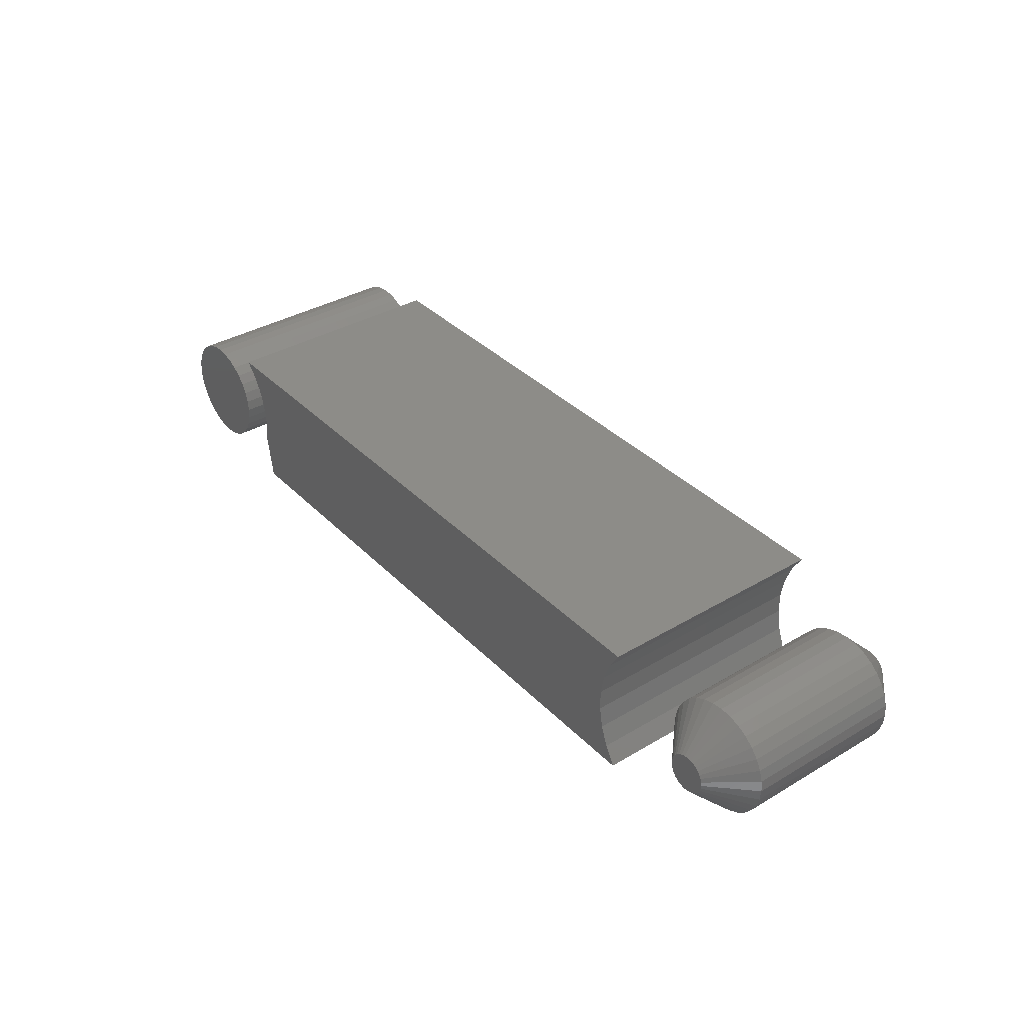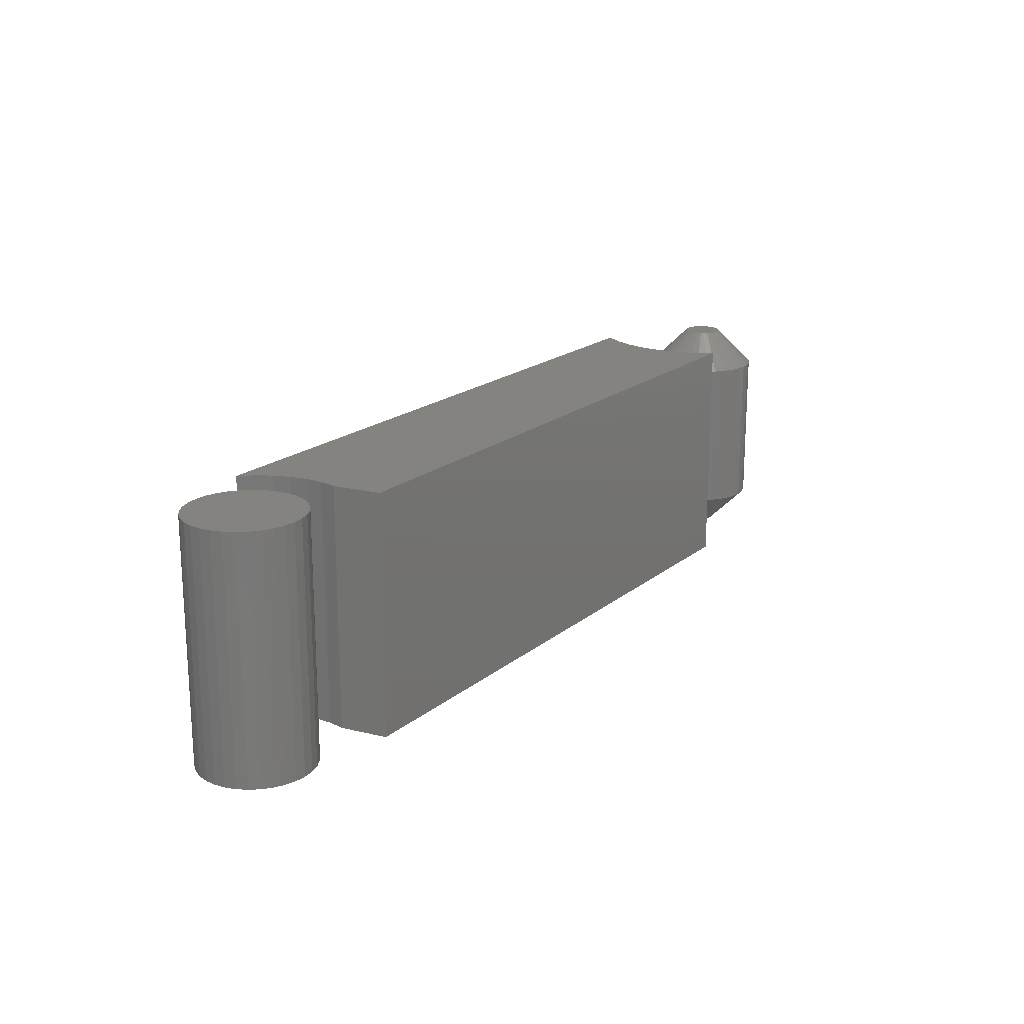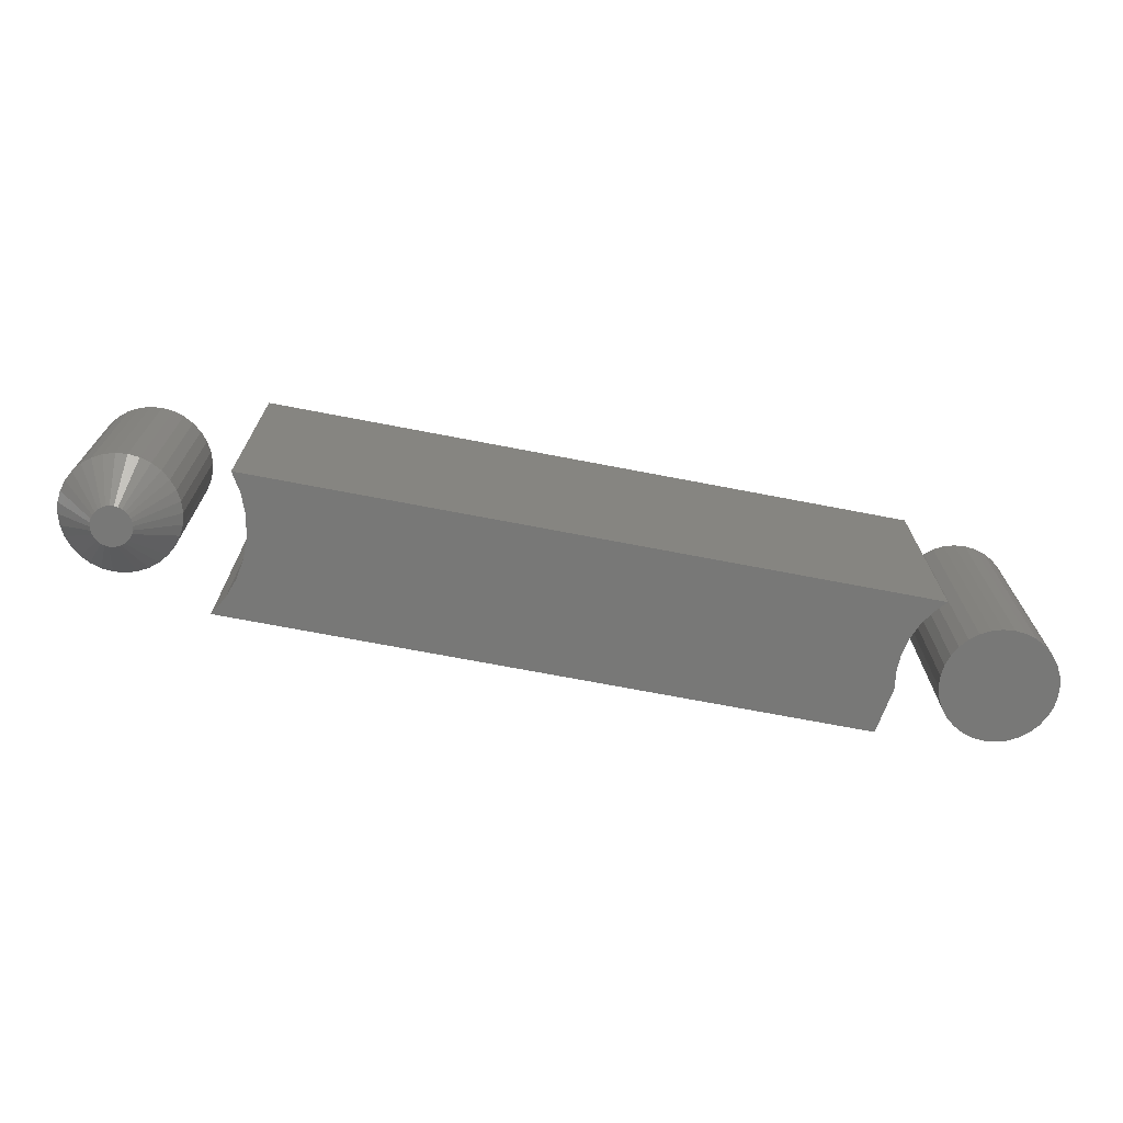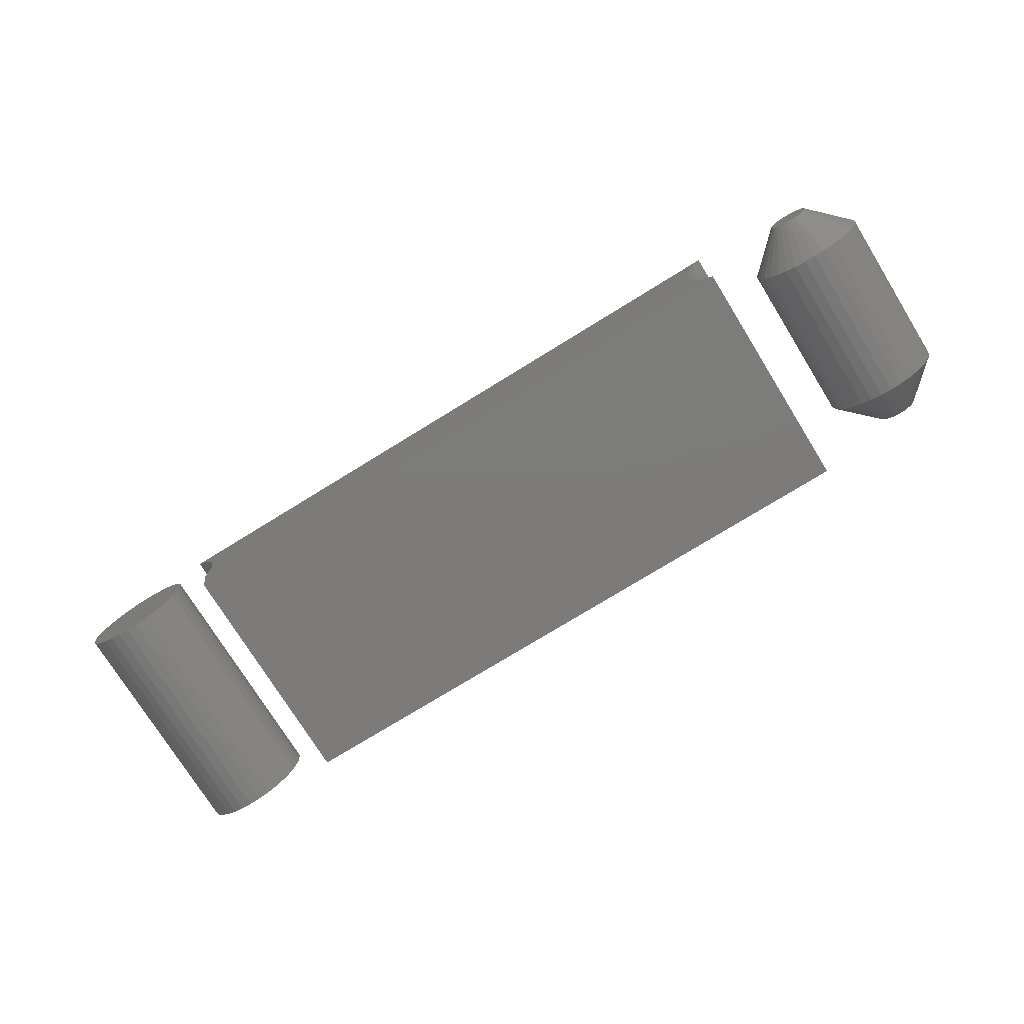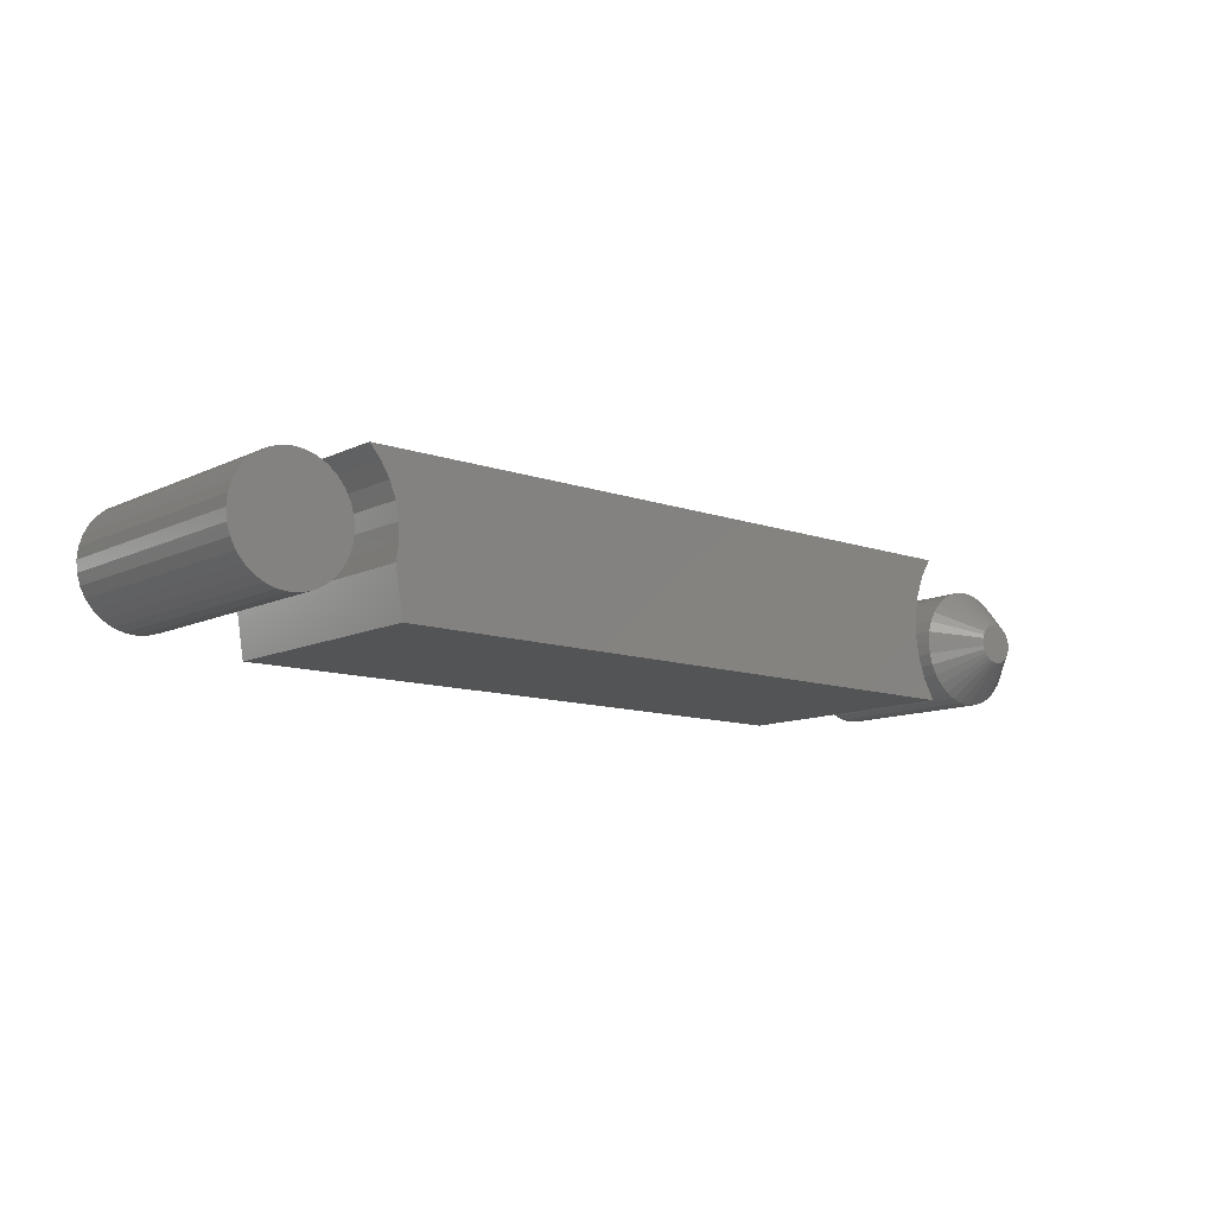
<metadata>
{"format":"stl","ext":"stl","renderer":"f3d","projection":"perspective","resolution":1024,"background":"white","views":[{"elev":36.2,"azim":-127.8,"up":"+Z"},{"elev":18.9,"azim":124.1,"up":"+Y"},{"elev":-70.6,"azim":-10.9,"up":"+Y"},{"elev":-75.0,"azim":-148.3,"up":"+Z"},{"elev":-11.1,"azim":139.4,"up":"+Z"}]}
</metadata>
<code>
# stl→obj: 224 verts, 436 faces
v 0.6727 -0.1953 0.04605
v 0.6637 -0.1953 0.04517
v 0.6551 -0.1953 0.04255
v 0.6817 -0.1953 0.04517
v 0.6903 -0.1953 0.04255
v 0.6471 -0.1953 0.03829
v 0.6983 -0.1953 0.03829
v 0.6401 -0.1953 0.03256
v 0.7053 -0.1953 0.03256
v 0.6344 -0.1953 0.02559
v 0.711 -0.1953 0.02559
v 0.6302 -0.1953 0.01762
v 0.7152 -0.1953 0.01762
v 0.6275 -0.1953 0.008984
v 0.7179 -0.1953 0.008984
v 0.7179 -0.1953 -0.008984
v 0.6302 -0.1953 -0.01762
v 0.7152 -0.1953 -0.01762
v 0.6344 -0.1953 -0.02559
v 0.711 -0.1953 -0.02559
v 0.6401 -0.1953 -0.03256
v 0.7053 -0.1953 -0.03256
v 0.6471 -0.1953 -0.03829
v 0.6983 -0.1953 -0.03829
v 0.6551 -0.1953 -0.04255
v 0.6903 -0.1953 -0.04255
v 0.6637 -0.1953 -0.04517
v 0.6727 -0.1953 -0.04605
v 0.6817 -0.1953 -0.04517
v 0.7188 -0.1953 -1.893e-17
v 0.6266 -0.1953 1.49e-17
v 0.6275 -0.1953 -0.008984
v 0.6551 1.192e-17 0.04255
v 0.6637 1.288e-17 0.04517
v 0.6727 1.388e-17 0.04605
v 0.6817 1.488e-17 0.04517
v 0.6903 1.583e-17 0.04255
v 0.6471 1.104e-17 0.03829
v 0.6983 1.672e-17 0.03829
v 0.6401 1.026e-17 0.03256
v 0.7053 1.749e-17 0.03256
v 0.6344 9.627e-18 0.02559
v 0.711 1.813e-17 0.02559
v 0.6302 9.154e-18 0.01762
v 0.7152 1.86e-17 0.01762
v 0.6275 8.863e-18 0.008984
v 0.7179 1.889e-17 0.008984
v 0.7152 1.86e-17 -0.01762
v 0.6302 9.154e-18 -0.01762
v 0.7179 1.889e-17 -0.008984
v 0.6344 9.627e-18 -0.02559
v 0.711 1.813e-17 -0.02559
v 0.6401 1.026e-17 -0.03256
v 0.7053 1.749e-17 -0.03256
v 0.6471 1.104e-17 -0.03829
v 0.6983 1.672e-17 -0.03829
v 0.6551 1.192e-17 -0.04255
v 0.6903 1.583e-17 -0.04255
v 0.6637 1.288e-17 -0.04517
v 0.6727 1.388e-17 -0.04605
v 0.6817 1.488e-17 -0.04517
v 0.6275 8.863e-18 -0.008984
v 0.6266 8.765e-18 1.49e-17
v 0.7188 1.899e-17 -1.893e-17
v 0.6172 -0.1953 0.0588
v 0.07812 -0.1953 0.0588
v 0.6081 -0.1953 0.0485
v 0.08697 -0.1953 0.04393
v 0.601 -0.1953 0.03677
v 0.09302 -0.1953 0.02773
v 0.596 -0.1953 0.02398
v 0.5933 -0.1953 0.01052
v 0.0961 -0.1953 0.01071
v 0.593 -0.1953 -0.003207
v 0.0961 -0.1953 -0.006593
v 0.5952 -0.1953 -0.01677
v 0.09302 -0.1953 -0.02362
v 0.5889 -0.1953 -0.05469
v 0.08697 -0.1953 -0.03982
v 0.07812 -0.1953 -0.05469
v 0.596 3.883e-17 0.02398
v 0.09302 6.788e-18 0.02773
v 0.601 3.99e-17 0.03677
v 0.08697 7.464e-18 0.04393
v 0.6081 4.103e-17 0.0485
v 0.07812 7.087e-18 0.0588
v 0.6172 4.218e-17 0.0588
v 0.07812 0 -0.05469
v 0.08697 2.234e-18 -0.03982
v 0.5889 2.835e-17 -0.05469
v 0.09302 3.582e-18 -0.02362
v 0.5952 3.624e-17 -0.01677
v 0.0961 4.815e-18 -0.006593
v 0.593 3.697e-17 -0.003207
v 0.0961 5.896e-18 0.01071
v 0.5933 3.784e-17 0.01052
v 0.04441 -0.03125 -2.052e-17
v 0.04441 -0.1641 -2.052e-17
v 0.0435 -0.03125 -0.009225
v 0.0435 -0.1641 -0.009225
v 0.04081 -0.03125 -0.0181
v 0.04081 -0.1641 -0.0181
v 0.03644 -0.03125 -0.02627
v 0.03644 -0.1641 -0.02627
v 0.03056 -0.03125 -0.03344
v 0.03056 -0.1641 -0.03344
v 0.02339 -0.03125 -0.03932
v 0.02339 -0.1641 -0.03932
v 0.01522 -0.03125 -0.04369
v 0.01522 -0.1641 -0.04369
v 0.006347 -0.03125 -0.04638
v 0.006347 -0.1641 -0.04638
v -0.002878 -0.03125 -0.04729
v -0.002878 -0.1641 -0.04729
v -0.0121 -0.03125 -0.04638
v -0.0121 -0.1641 -0.04638
v -0.02097 -0.03125 -0.04369
v -0.02097 -0.1641 -0.04369
v -0.02915 -0.03125 -0.03932
v -0.02915 -0.1641 -0.03932
v -0.03631 -0.03125 -0.03344
v -0.03631 -0.1641 -0.03344
v -0.0422 -0.03125 -0.02627
v -0.0422 -0.1641 -0.02627
v -0.04657 -0.03125 -0.0181
v -0.04657 -0.1641 -0.0181
v -0.04926 -0.03125 -0.009225
v -0.04926 -0.1641 -0.009225
v -0.05016 -0.03125 2.643e-18
v -0.05016 -0.1641 2.643e-18
v -0.04926 -0.03125 0.009225
v -0.04926 -0.1641 0.009225
v -0.04657 -0.03125 0.0181
v -0.04657 -0.1641 0.0181
v -0.0422 -0.03125 0.02627
v -0.0422 -0.1641 0.02627
v -0.03631 -0.03125 0.03344
v -0.03631 -0.1641 0.03344
v -0.02915 -0.03125 0.03932
v -0.02915 -0.1641 0.03932
v -0.02097 -0.03125 0.04369
v -0.02097 -0.1641 0.04369
v -0.0121 -0.03125 0.04638
v -0.0121 -0.1641 0.04638
v -0.002878 -0.03125 0.04729
v -0.002878 -0.1641 0.04729
v 0.006347 -0.03125 0.04638
v 0.006347 -0.1641 0.04638
v 0.01522 -0.03125 0.04369
v 0.01522 -0.1641 0.04369
v 0.02339 -0.03125 0.03932
v 0.02339 -0.1641 0.03932
v 0.03056 -0.03125 0.03344
v 0.03056 -0.1641 0.03344
v 0.03644 -0.03125 0.02627
v 0.03644 -0.1641 0.02627
v 0.04081 -0.03125 0.0181
v 0.04081 -0.1641 0.0181
v 0.0435 -0.03125 0.009225
v 0.0435 -0.1641 0.009225
v 0.006031 -0.1953 0.01333
v -0.01422 -0.1953 0.01134
v 0.008461 -0.1953 0.01134
v -0.01621 -0.1953 0.008909
v 0.01046 -0.1953 0.008909
v -0.01769 -0.1953 0.006137
v 0.01194 -0.1953 0.006137
v 0.01194 -0.1953 -0.006137
v -0.01621 -0.1953 -0.008909
v 0.01046 -0.1953 -0.008909
v -0.01422 -0.1953 -0.01134
v 0.008461 -0.1953 -0.01134
v -0.01179 -0.1953 -0.01333
v 0.006031 -0.1953 -0.01333
v -0.009015 -0.1953 -0.01482
v -0.006007 -0.1953 -0.01573
v 0.003258 -0.1953 -0.01482
v -0.002878 -0.1953 -0.01604
v 0.0002502 -0.1953 -0.01573
v -0.01179 -0.1953 0.01333
v 0.003258 -0.1953 0.01482
v 0.0002502 -0.1953 0.01573
v -0.002878 -0.1953 0.01604
v -0.006007 -0.1953 0.01573
v -0.009015 -0.1953 0.01482
v 0.01285 -0.1953 0.003129
v -0.01861 -0.1953 0.003129
v 0.01316 -0.1953 -2.677e-17
v -0.01891 -0.1953 2.453e-18
v 0.01285 -0.1953 -0.003129
v -0.01861 -0.1953 -0.003129
v -0.01769 -0.1953 -0.006137
v 0.008461 6.108e-18 0.01134
v -0.01422 4.849e-18 0.01134
v 0.006031 5.973e-18 0.01333
v -0.01621 4.738e-18 0.008909
v 0.01046 6.218e-18 0.008909
v -0.01769 4.656e-18 0.006137
v 0.01194 6.3e-18 0.006137
v 0.01046 6.218e-18 -0.008909
v -0.01621 4.738e-18 -0.008909
v 0.01194 6.3e-18 -0.006137
v -0.01422 4.849e-18 -0.01134
v 0.008461 6.108e-18 -0.01134
v -0.01179 4.984e-18 -0.01333
v 0.006031 5.973e-18 -0.01333
v -0.009015 5.137e-18 -0.01482
v -0.006007 5.304e-18 -0.01573
v 0.003258 5.819e-18 -0.01482
v -0.002878 5.478e-18 -0.01604
v 0.0002502 5.652e-18 -0.01573
v -0.01179 4.984e-18 0.01333
v -0.009015 5.137e-18 0.01482
v -0.006007 5.304e-18 0.01573
v -0.002878 5.478e-18 0.01604
v 0.0002502 5.652e-18 0.01573
v 0.003258 5.819e-18 0.01482
v -0.01769 4.656e-18 -0.006137
v -0.01861 4.605e-18 -0.003129
v 0.01285 6.351e-18 -0.003129
v -0.01891 4.588e-18 2.453e-18
v 0.01316 6.368e-18 -2.677e-17
v -0.01861 4.605e-18 0.003129
v 0.01285 6.351e-18 0.003129
f 1 2 3
f 4 1 3
f 4 3 5
f 5 3 6
f 5 6 7
f 7 6 8
f 7 8 9
f 9 8 10
f 9 10 11
f 11 10 12
f 11 12 13
f 13 12 14
f 13 14 15
f 16 17 18
f 18 17 19
f 18 19 20
f 20 19 21
f 20 21 22
f 22 21 23
f 22 23 24
f 24 23 25
f 24 25 26
f 26 25 27
f 26 27 28
f 26 28 29
f 15 14 30
f 30 14 31
f 30 31 16
f 16 31 32
f 16 32 17
f 33 34 35
f 33 35 36
f 37 33 36
f 38 33 37
f 39 38 37
f 40 38 39
f 41 40 39
f 42 40 41
f 43 42 41
f 44 42 43
f 45 44 43
f 46 44 45
f 47 46 45
f 48 49 50
f 51 49 48
f 52 51 48
f 53 51 52
f 54 53 52
f 55 53 54
f 56 55 54
f 57 55 56
f 58 57 56
f 59 57 58
f 60 59 58
f 61 60 58
f 49 62 50
f 50 62 63
f 50 63 64
f 64 63 46
f 64 46 47
f 64 30 50
f 50 30 16
f 50 16 48
f 48 16 18
f 48 18 52
f 52 18 20
f 52 20 54
f 54 20 22
f 54 22 56
f 56 22 24
f 56 24 58
f 58 24 26
f 58 26 61
f 61 26 29
f 61 29 60
f 60 29 28
f 60 28 59
f 59 28 27
f 59 27 57
f 57 27 25
f 57 25 55
f 55 25 23
f 55 23 53
f 53 23 21
f 53 21 51
f 51 21 19
f 51 19 49
f 49 19 17
f 49 17 62
f 62 17 32
f 62 32 63
f 63 32 31
f 63 31 46
f 46 31 14
f 46 14 44
f 44 14 12
f 44 12 42
f 42 12 10
f 42 10 40
f 40 10 8
f 40 8 38
f 38 8 6
f 38 6 33
f 33 6 3
f 33 3 34
f 34 3 2
f 34 2 35
f 35 2 1
f 35 1 36
f 36 1 4
f 36 4 37
f 37 4 5
f 37 5 39
f 39 5 7
f 39 7 41
f 41 7 9
f 41 9 43
f 43 9 11
f 43 11 45
f 45 11 13
f 45 13 47
f 47 13 15
f 47 15 64
f 64 15 30
f 65 66 67
f 67 66 68
f 67 68 69
f 69 68 70
f 69 70 71
f 71 70 72
f 72 70 73
f 72 73 74
f 74 73 75
f 74 75 76
f 76 75 77
f 76 77 78
f 78 77 79
f 78 79 80
f 81 82 83
f 83 82 84
f 83 84 85
f 85 84 86
f 85 86 87
f 88 89 90
f 90 89 91
f 90 91 92
f 92 91 93
f 92 93 94
f 94 93 95
f 94 95 96
f 96 95 82
f 96 82 81
f 81 72 96
f 96 72 74
f 96 74 94
f 94 74 76
f 94 76 92
f 72 81 71
f 71 81 83
f 71 83 69
f 69 83 85
f 69 85 67
f 67 85 87
f 67 87 65
f 80 88 78
f 78 88 90
f 90 92 78
f 78 92 76
f 95 70 82
f 82 70 68
f 82 68 84
f 84 68 66
f 84 66 86
f 70 95 73
f 73 95 93
f 73 93 75
f 75 93 91
f 75 91 77
f 77 91 89
f 77 89 79
f 79 89 88
f 79 88 80
f 65 87 66
f 66 87 86
f 97 98 99
f 99 98 100
f 99 100 101
f 101 100 102
f 101 102 103
f 103 102 104
f 103 104 105
f 105 104 106
f 105 106 107
f 107 106 108
f 107 108 109
f 109 108 110
f 109 110 111
f 111 110 112
f 111 112 113
f 113 112 114
f 113 114 115
f 115 114 116
f 115 116 117
f 117 116 118
f 117 118 119
f 119 118 120
f 119 120 121
f 121 120 122
f 121 122 123
f 123 122 124
f 123 124 125
f 125 124 126
f 125 126 127
f 127 126 128
f 127 128 129
f 129 128 130
f 129 130 131
f 131 130 132
f 131 132 133
f 133 132 134
f 133 134 135
f 135 134 136
f 135 136 137
f 137 136 138
f 137 138 139
f 139 138 140
f 139 140 141
f 141 140 142
f 141 142 143
f 143 142 144
f 143 144 145
f 145 144 146
f 145 146 147
f 147 146 148
f 147 148 149
f 149 148 150
f 149 150 151
f 151 150 152
f 151 152 153
f 153 152 154
f 153 154 155
f 155 154 156
f 155 156 157
f 157 156 158
f 157 158 159
f 159 158 160
f 159 160 97
f 97 160 98
f 161 162 163
f 163 162 164
f 163 164 165
f 165 164 166
f 165 166 167
f 168 169 170
f 170 169 171
f 170 171 172
f 172 171 173
f 172 173 174
f 173 175 174
f 174 175 176
f 174 176 177
f 176 178 177
f 177 178 179
f 180 162 161
f 180 161 181
f 180 181 182
f 180 182 183
f 180 183 184
f 180 184 185
f 167 166 186
f 186 166 187
f 186 187 188
f 188 187 189
f 188 189 190
f 190 189 191
f 190 191 168
f 168 191 192
f 168 192 169
f 188 190 98
f 190 100 98
f 130 128 189
f 128 191 189
f 128 126 192
f 191 128 192
f 124 122 169
f 169 126 124
f 192 126 169
f 120 118 175
f 173 120 175
f 173 171 120
f 116 114 176
f 176 118 116
f 175 118 176
f 112 110 177
f 179 112 177
f 179 178 112
f 108 106 174
f 174 110 108
f 177 110 174
f 104 102 168
f 170 104 168
f 170 172 104
f 190 102 100
f 168 102 190
f 171 169 122
f 122 120 171
f 178 176 114
f 114 112 178
f 172 174 106
f 106 104 172
f 189 187 130
f 187 132 130
f 98 160 188
f 160 186 188
f 160 158 167
f 186 160 167
f 156 154 165
f 165 158 156
f 167 158 165
f 152 150 181
f 161 152 181
f 161 163 152
f 148 146 182
f 182 150 148
f 181 150 182
f 144 142 185
f 184 144 185
f 184 183 144
f 140 138 180
f 180 142 140
f 185 142 180
f 136 134 166
f 164 136 166
f 164 162 136
f 187 134 132
f 166 134 187
f 163 165 154
f 154 152 163
f 183 182 146
f 146 144 183
f 162 180 138
f 138 136 162
f 193 194 195
f 196 194 193
f 197 196 193
f 198 196 197
f 199 198 197
f 200 201 202
f 203 201 200
f 204 203 200
f 205 203 204
f 206 205 204
f 206 207 205
f 208 207 206
f 209 208 206
f 209 210 208
f 211 210 209
f 212 213 214
f 212 214 215
f 212 215 216
f 212 216 217
f 212 217 195
f 212 195 194
f 201 218 202
f 202 218 219
f 202 219 220
f 220 219 221
f 220 221 222
f 222 221 223
f 222 223 224
f 224 223 198
f 224 198 199
f 221 127 129
f 221 219 127
f 97 220 222
f 97 99 220
f 218 125 127
f 218 127 219
f 201 121 123
f 123 125 201
f 201 125 218
f 207 117 119
f 207 119 205
f 119 203 205
f 208 113 115
f 115 117 208
f 208 117 207
f 209 109 111
f 209 111 211
f 111 210 211
f 206 105 107
f 107 109 206
f 206 109 209
f 202 101 103
f 202 103 200
f 103 204 200
f 99 101 220
f 220 101 202
f 121 201 203
f 203 119 121
f 113 208 210
f 210 111 113
f 105 206 204
f 204 103 105
f 222 159 97
f 222 224 159
f 129 223 221
f 129 131 223
f 199 157 159
f 199 159 224
f 197 153 155
f 155 157 197
f 197 157 199
f 217 149 151
f 217 151 195
f 151 193 195
f 216 145 147
f 147 149 216
f 216 149 217
f 213 141 143
f 213 143 214
f 143 215 214
f 212 137 139
f 139 141 212
f 212 141 213
f 198 133 135
f 198 135 196
f 135 194 196
f 131 133 223
f 223 133 198
f 153 197 193
f 193 151 153
f 145 216 215
f 215 143 145
f 137 212 194
f 194 135 137

</code>
